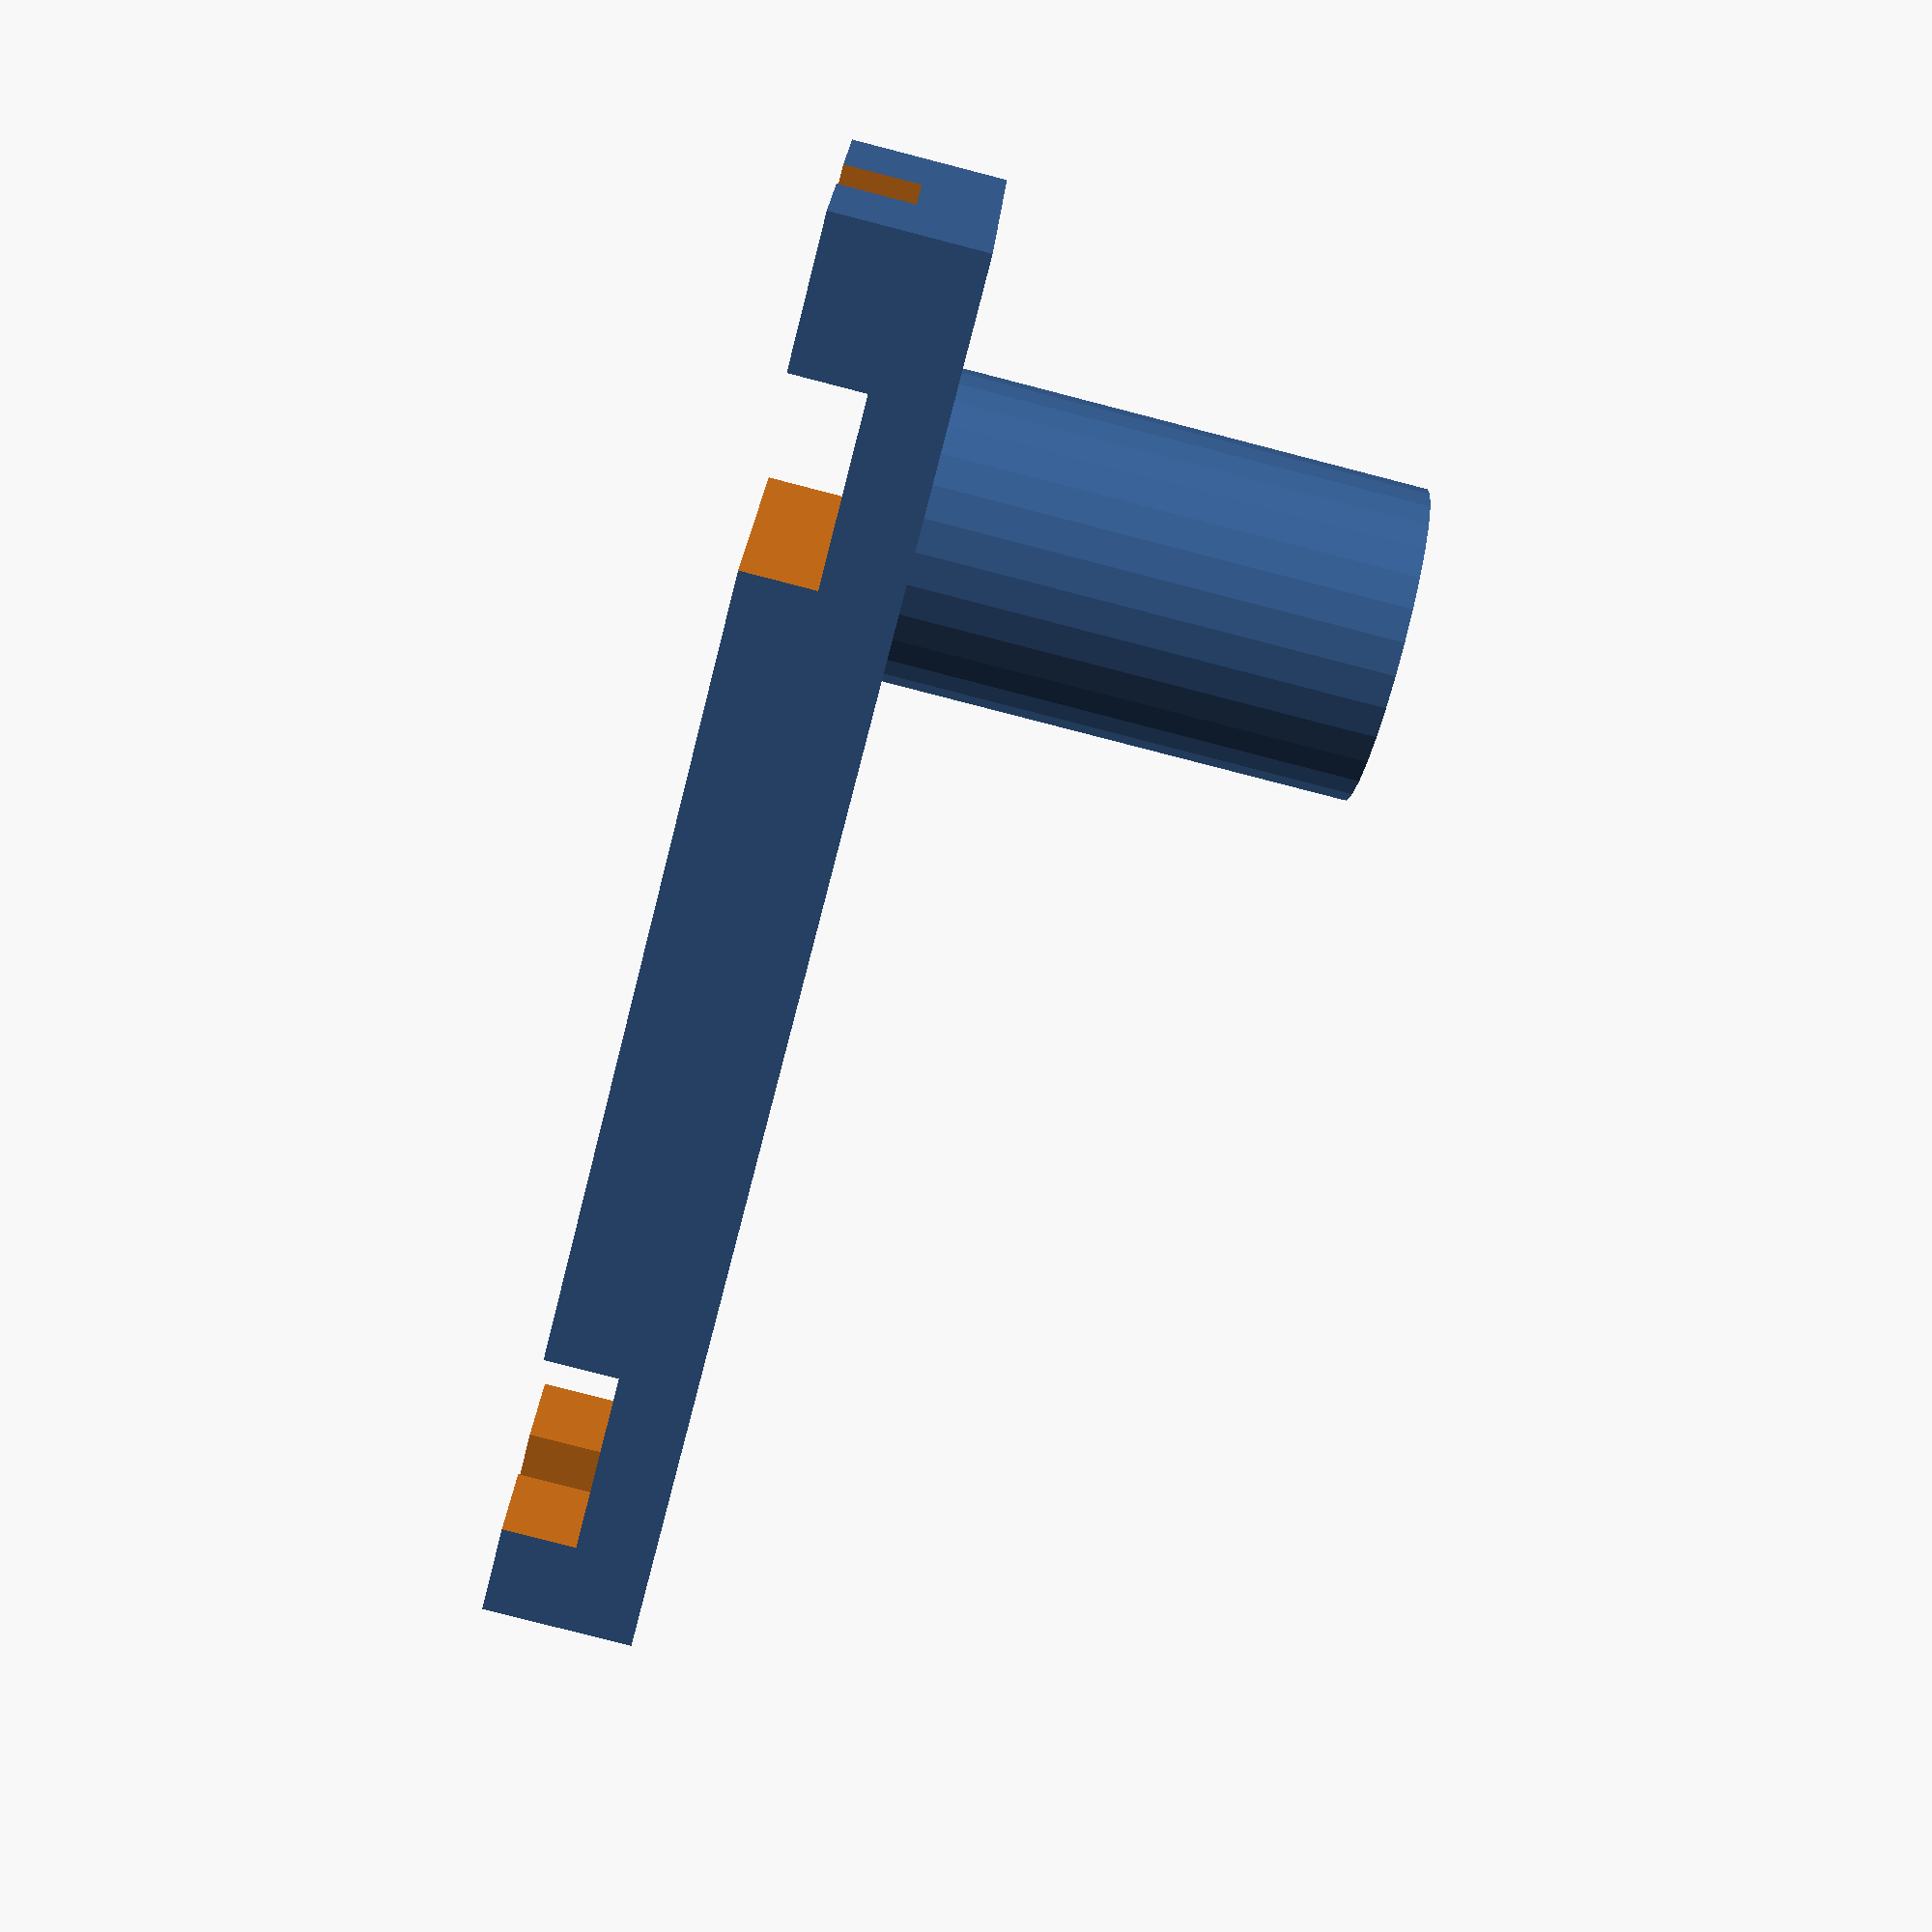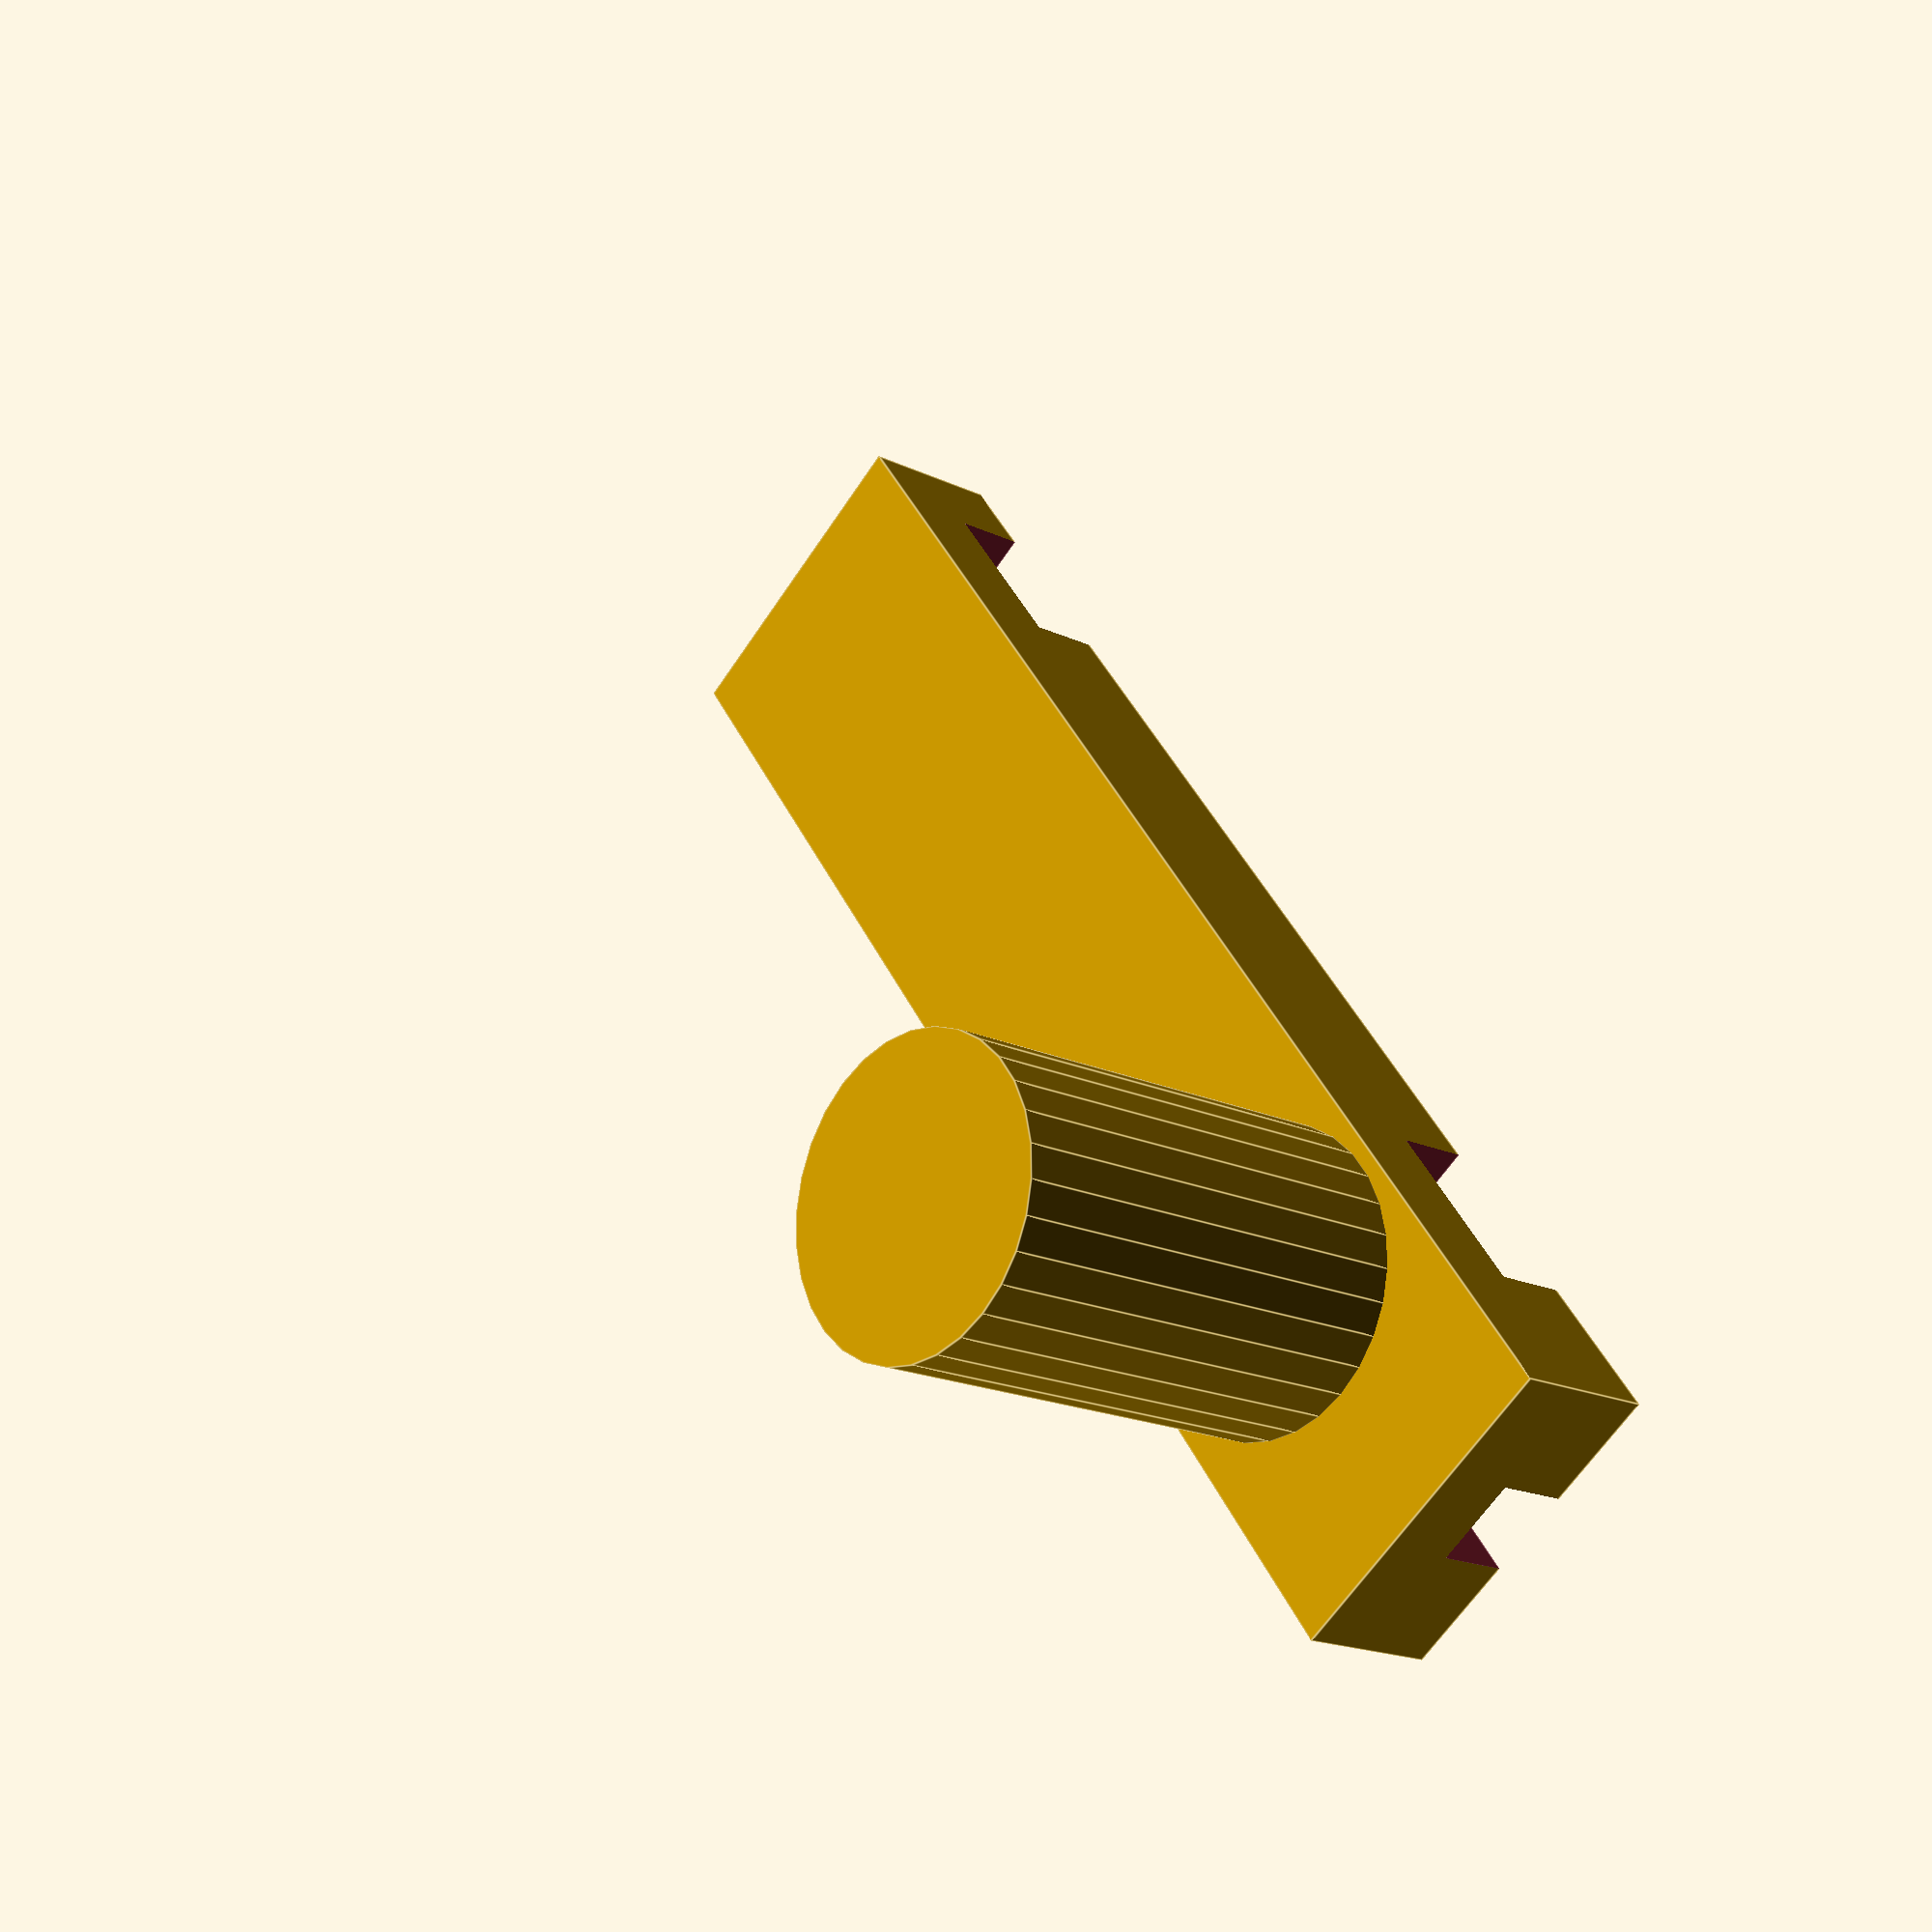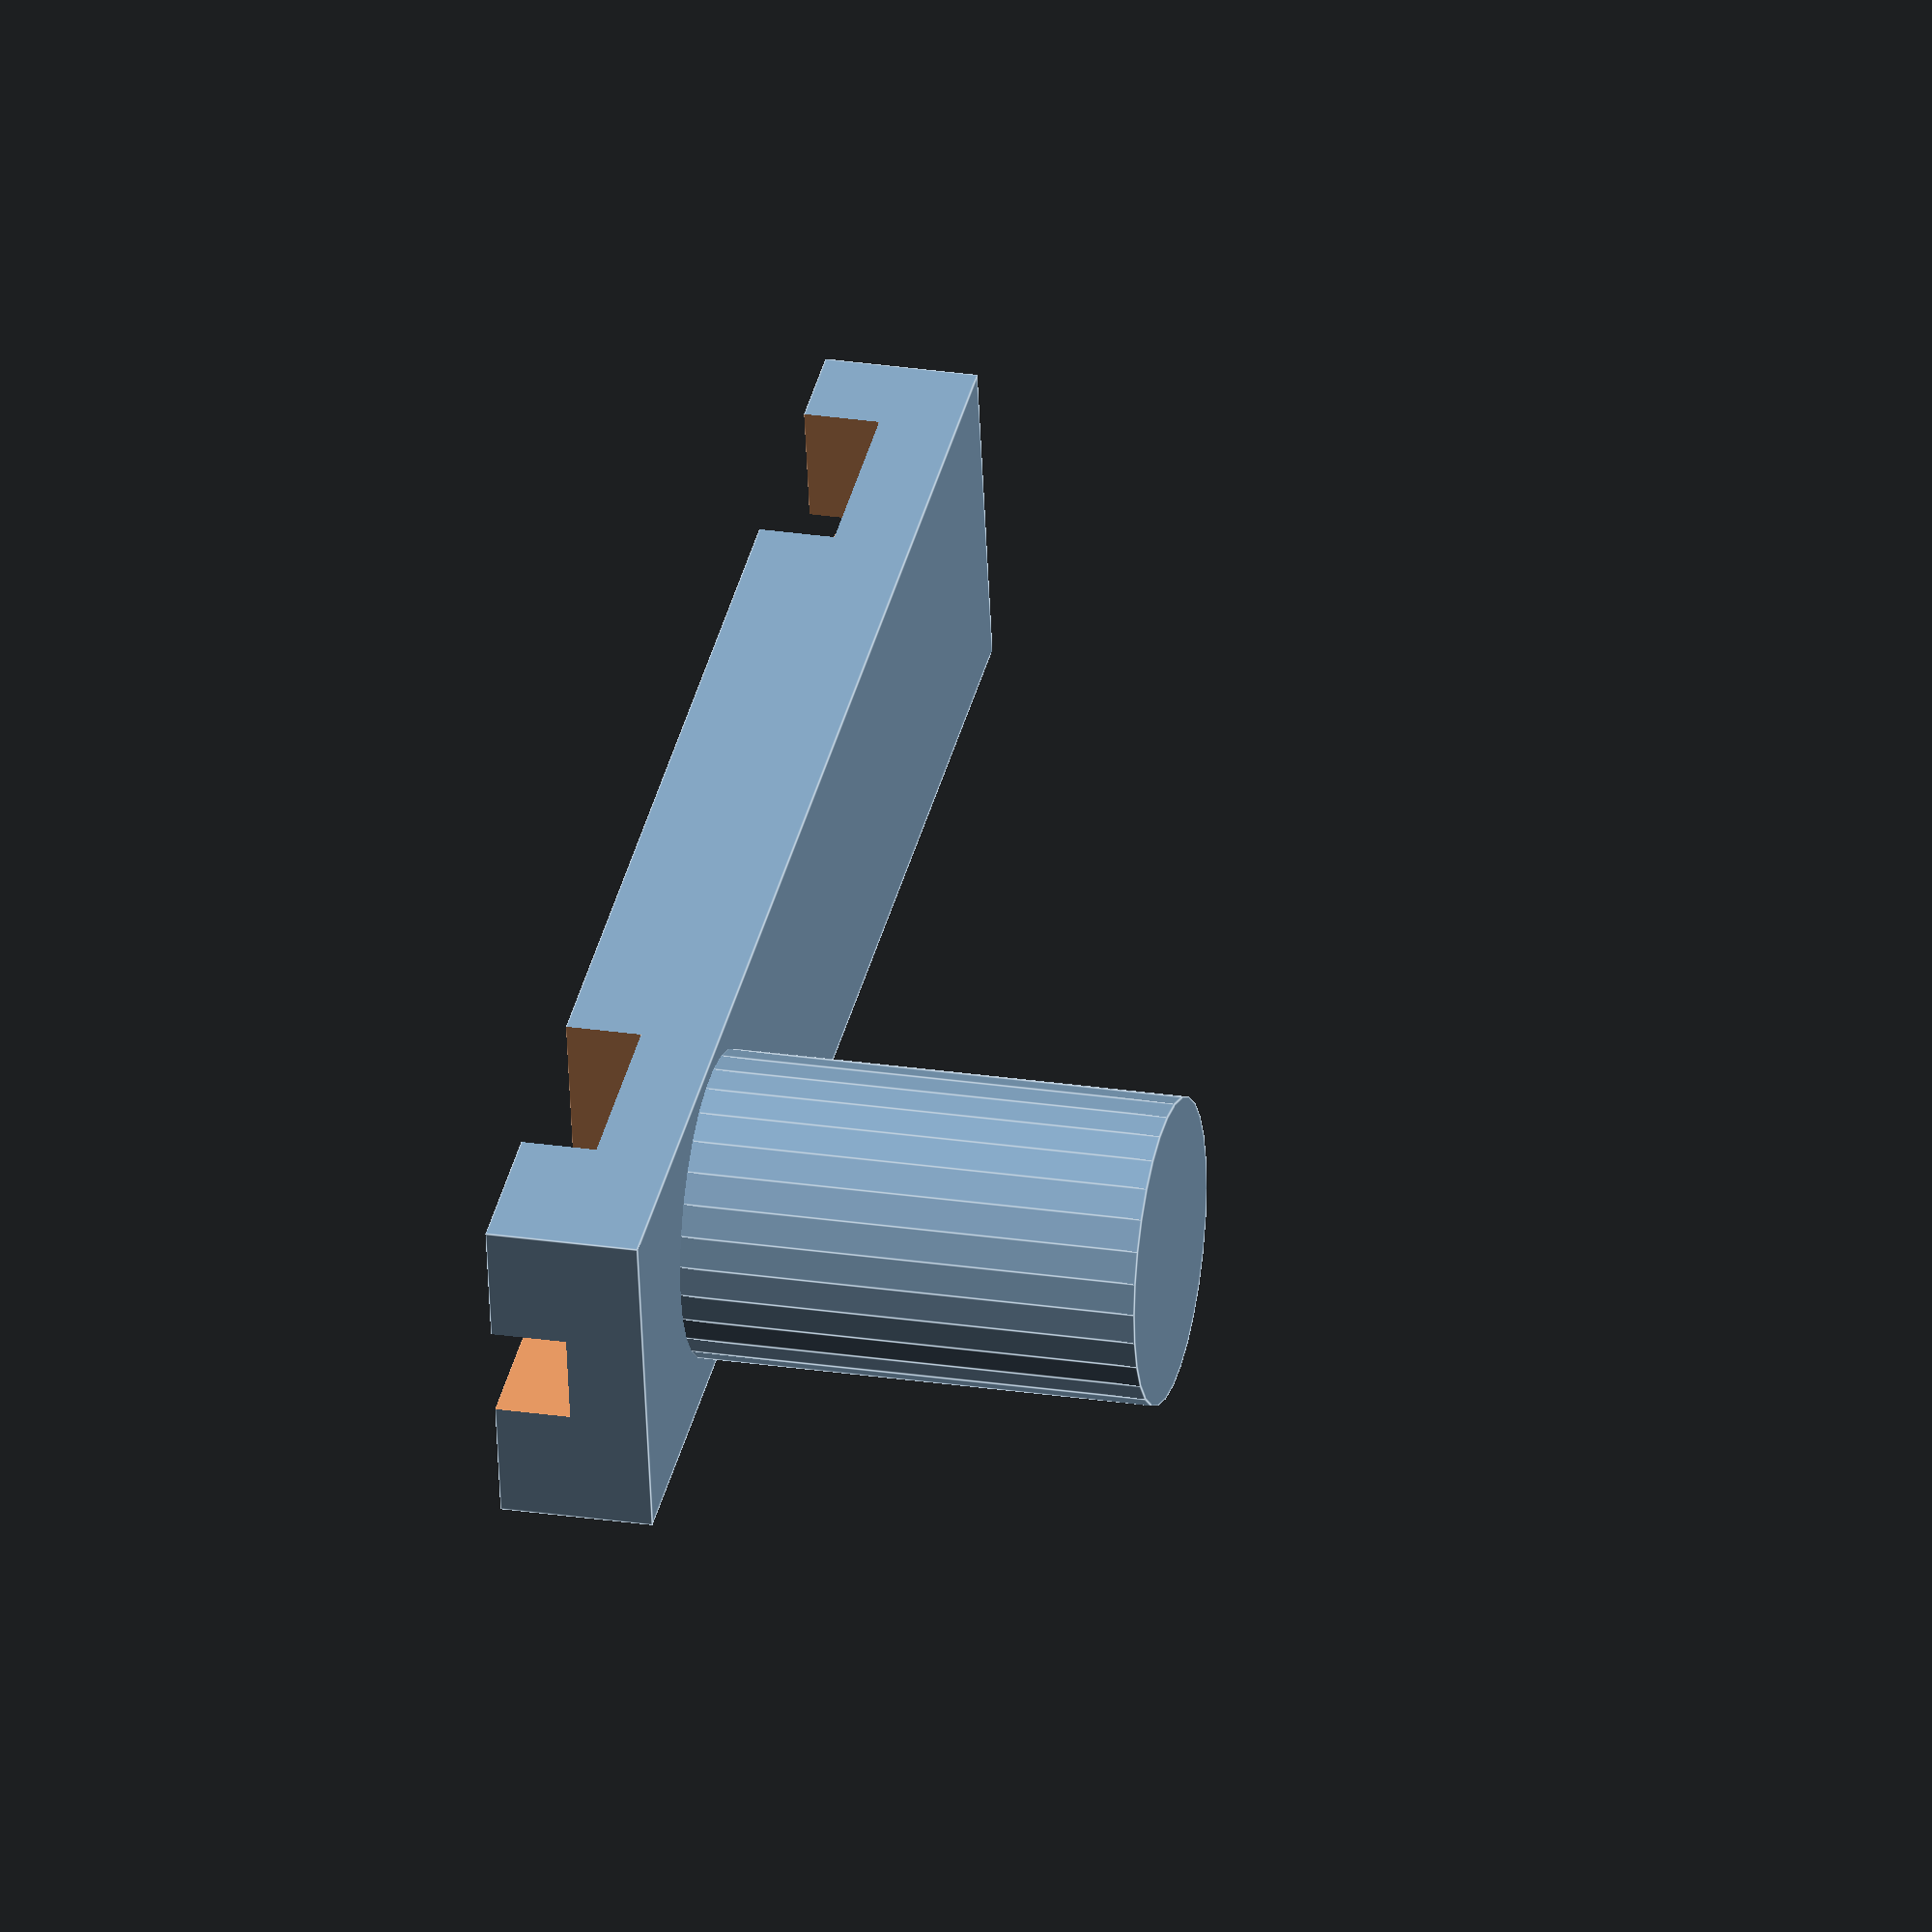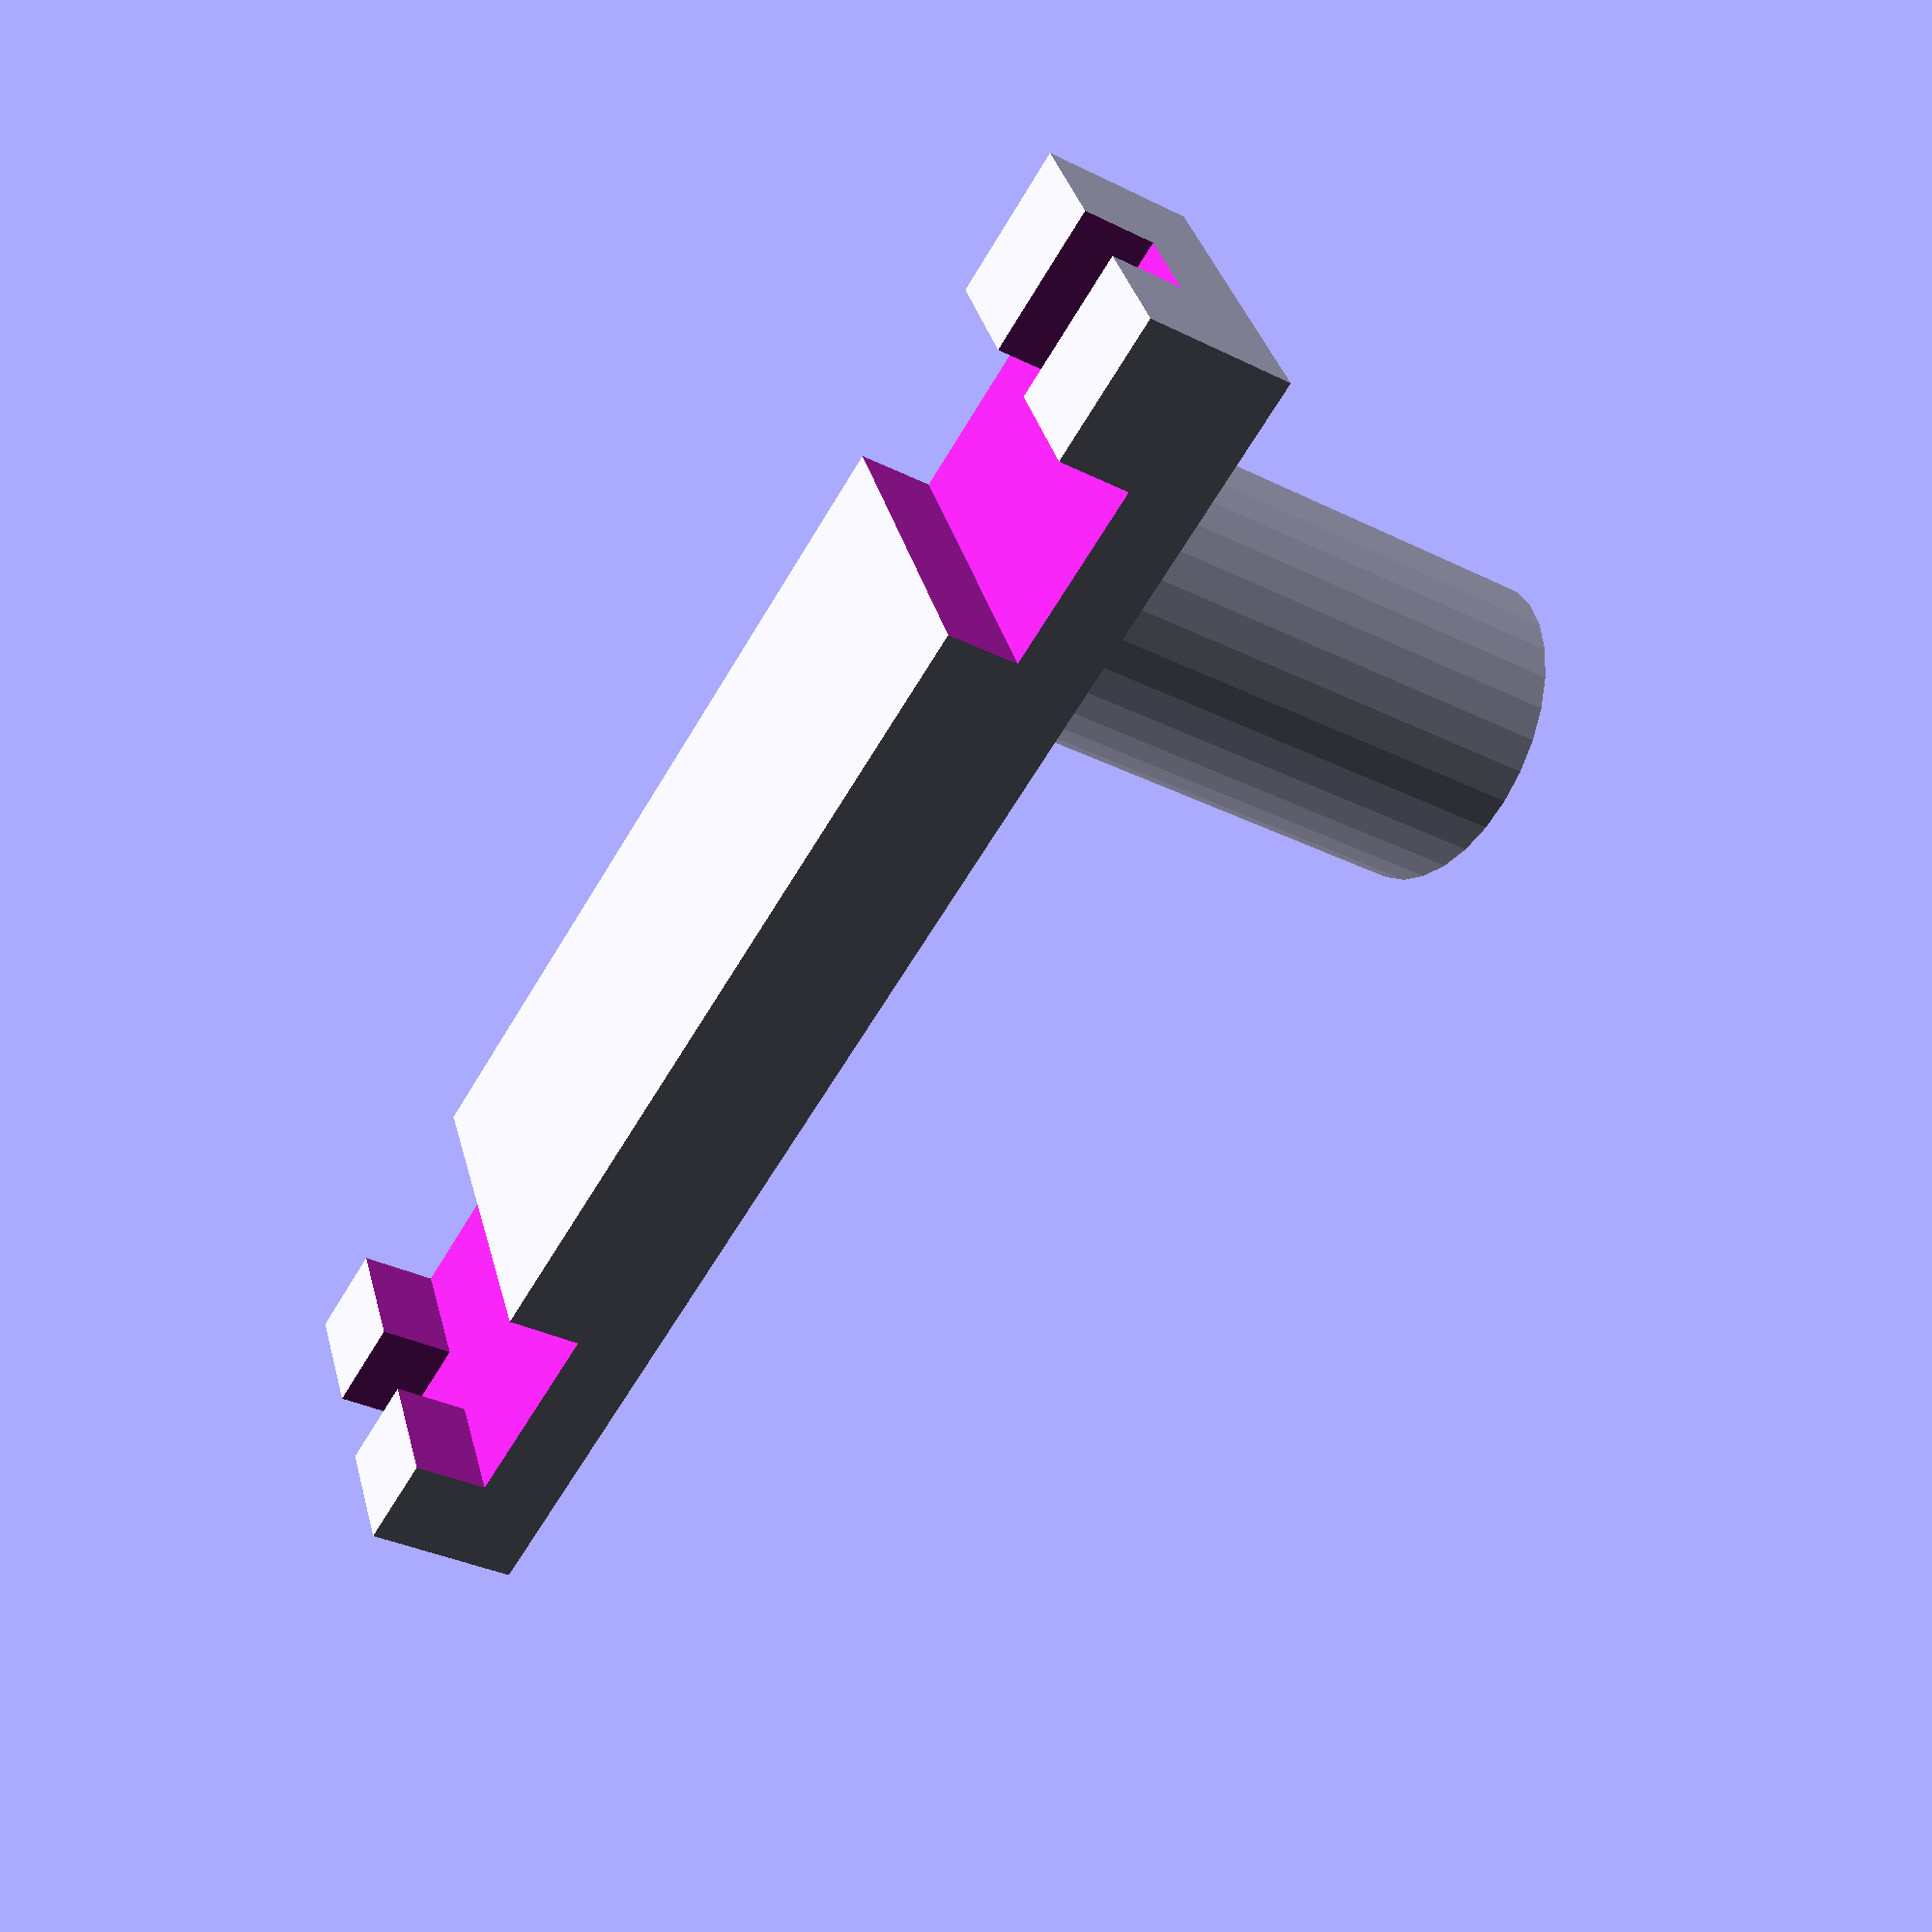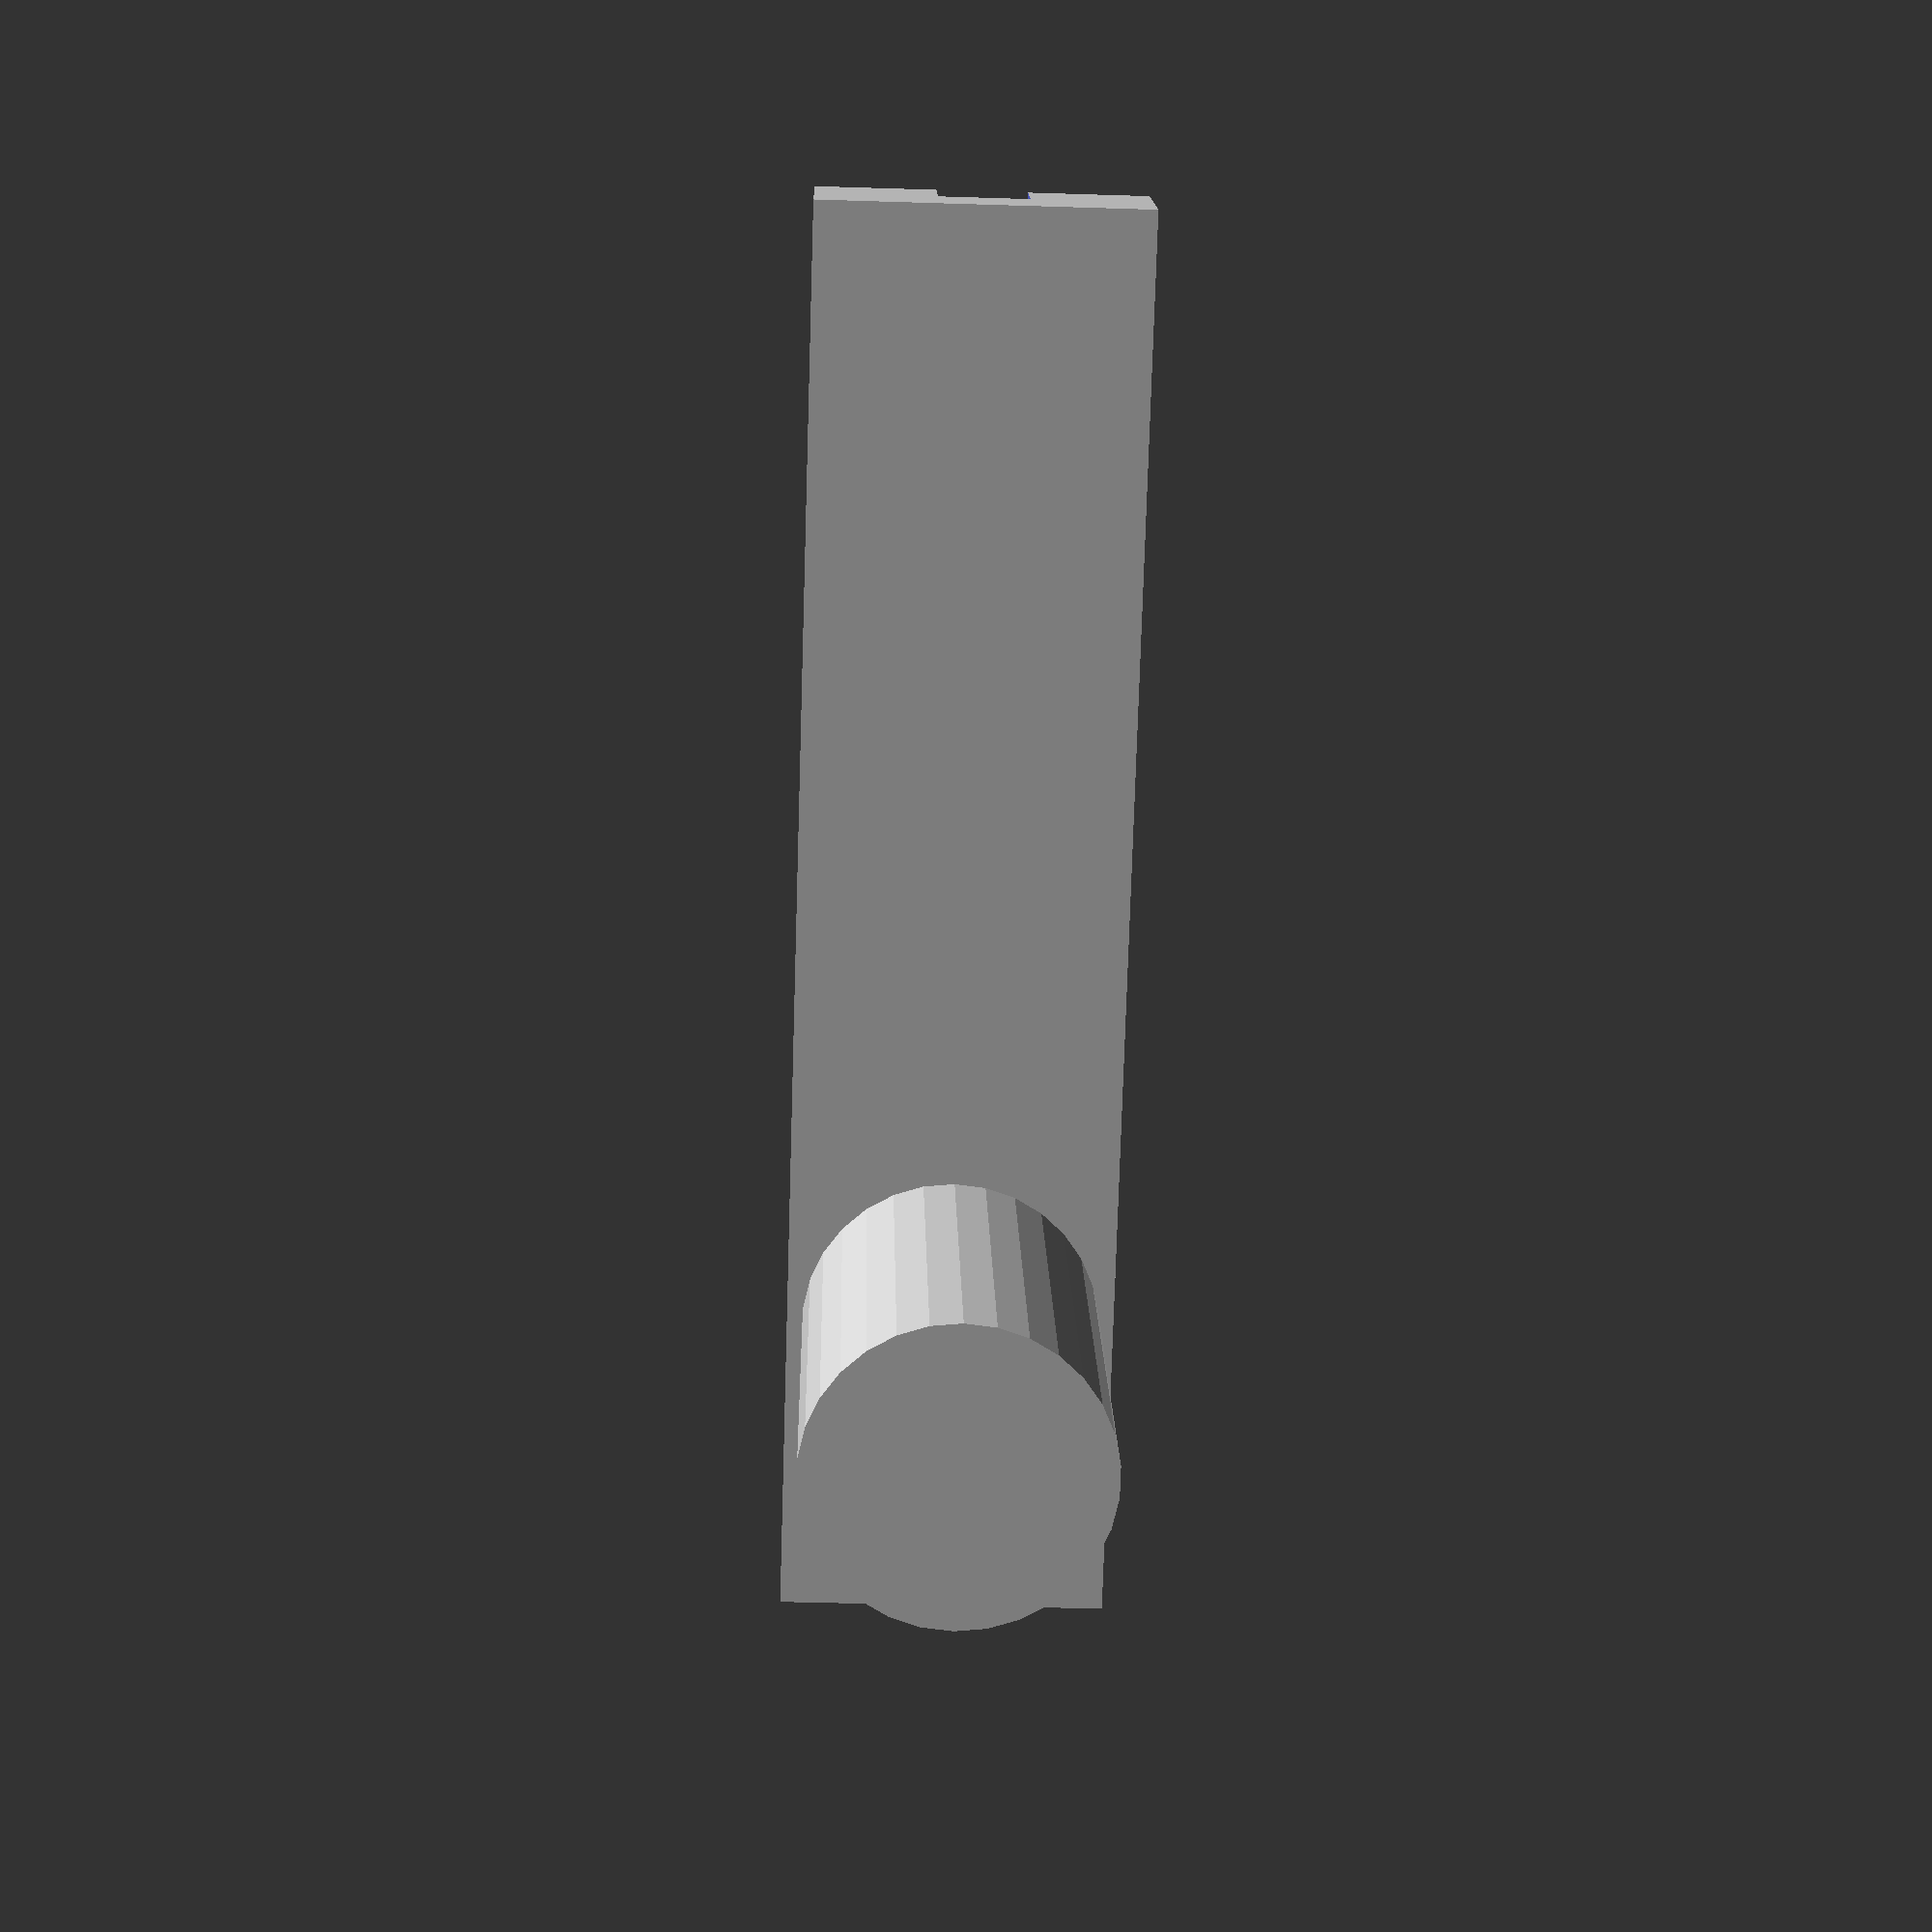
<openscad>
module crank() { 
	rotate([0,0,60])translate([-50,-10,0]) union() {
		difference(){ 
			cube([95,22,10]);
			translate([10,-0.5,-0.05])cube([12.5,23,5]);
			translate([76.5,-0.5,-0.05])cube([12.5,23,5]);
			translate([-0.1,8,-0.05])cube([10.2,6,5]);
			translate([85.1,8,-0.05])cube([10.2,6,5]);
		}
		translate([20,11,9.9])cylinder(30,10,10);
	}
}


//color([0.5,0.5,0.5,1])rotate([0,0,30])translate([1.2,0,72])import_stl("crank.stl",convexity=10);
//color([0.5,0.5,0.5,1])rotate([0,0,30])translate([1.2,0,72]) 
crank();
</openscad>
<views>
elev=79.8 azim=49.5 roll=255.5 proj=p view=solid
elev=17.7 azim=293.4 roll=46.5 proj=p view=edges
elev=333.9 azim=49.1 roll=283.5 proj=o view=edges
elev=213.3 azim=265.6 roll=304.4 proj=p view=solid
elev=346.1 azim=331.8 roll=358.8 proj=p view=solid
</views>
